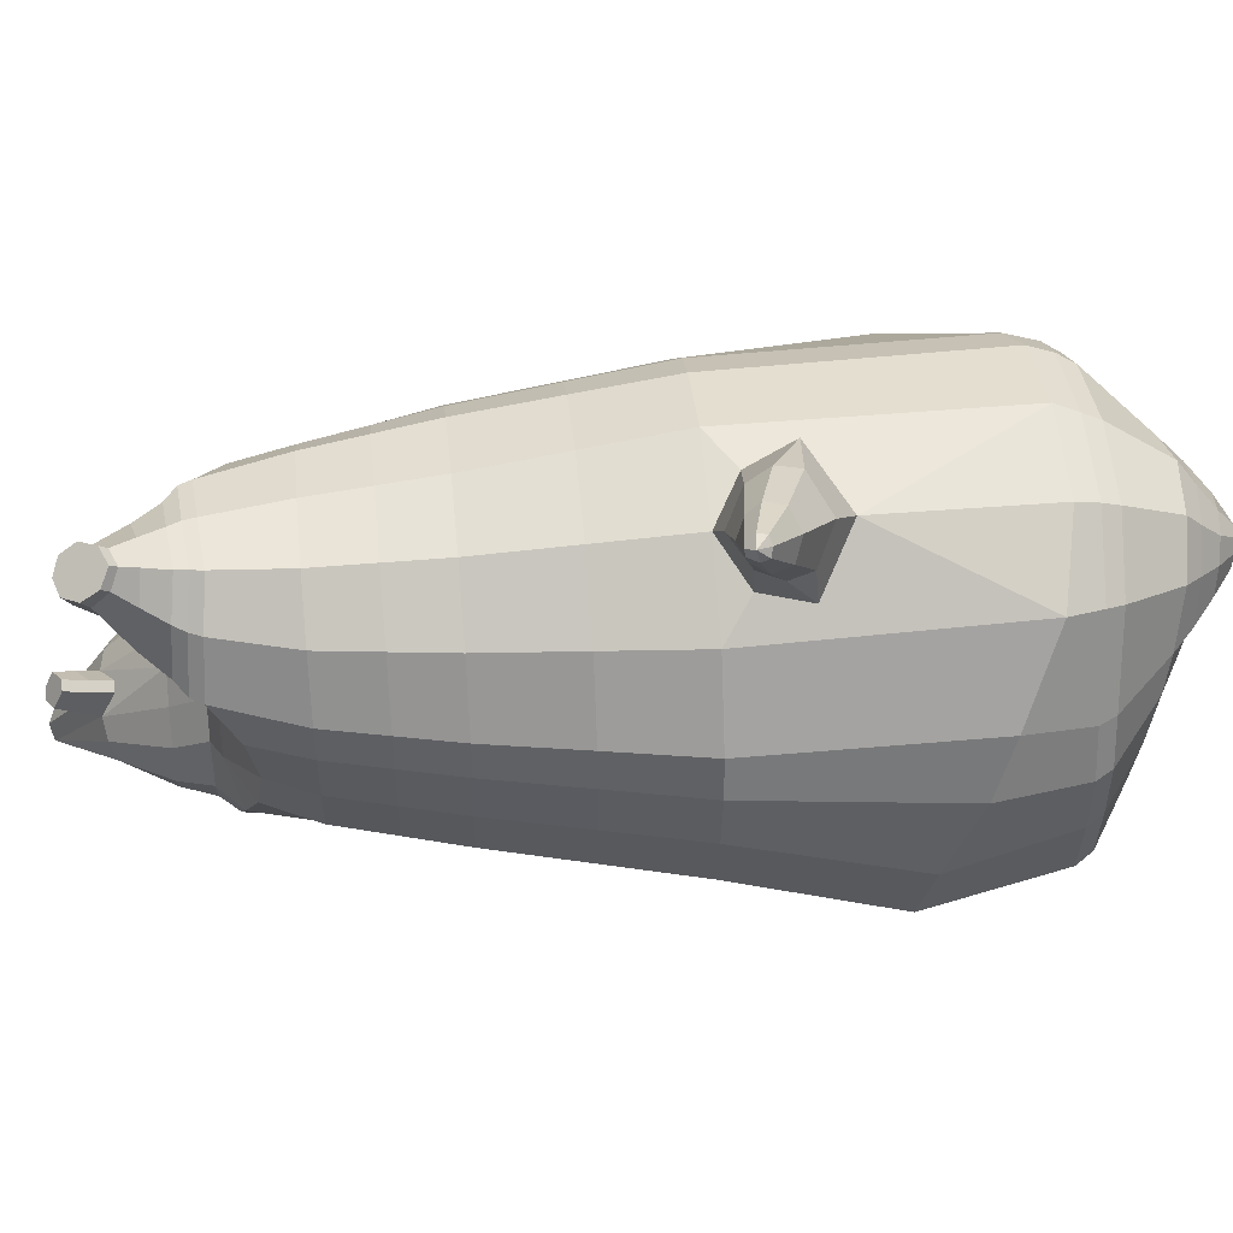
<metadata>
{"format":"obj","ext":"obj","renderer":"f3d","projection":"perspective","resolution":1024,"background":"white","views":[{"elev":-14.5,"azim":-92.8,"up":"+Z"}]}
</metadata>
<code>
o korok
v 0 -0.5112 0.2823
v 0 1.044 0.1726
v -0.2329 -0.549 0.2238
v -0.2624 1.045 0.1254
v -0.3023 -0.5607 0.1872
v -0.3536 1.095 0.06784
v -0.39 -0.5732 0.1158
v -0.4419 1.077 -0.02381
v -0.4275 -0.576 0.007577
v -0.48 1.058 -0.1246
v -0.395 -0.5788 -0.1056
v -0.4419 1.059 -0.2272
v -0.3023 -0.5722 -0.201
v -0.3536 1.061 -0.3206
v -0.2329 -0.565 -0.2567
v -0.2624 1.002 -0.3685
v -0 -0.5471 -0.3618
v -0 0.9925 -0.4149
v 0 0.9341 0.2303
v -0.2452 0.9286 0.1673
v -0.3246 0.9254 0.1303
v -0.4157 0.9157 0.01951
v -0.45 0.9043 -0.1112
v -0.4157 0.8928 -0.2419
v -0.3246 0.8831 -0.3526
v -0.2452 0.8799 -0.3897
v -0 0.8744 -0.4527
v 0 0.6809 0.3099
v -0.2452 0.6748 0.2404
v -0.3182 0.671 0.1967
v -0.4157 0.6596 0.06581
v -0.45 0.6461 -0.08858
v -0.4157 0.6325 -0.243
v -0.3182 0.6211 -0.3739
v -0.2452 0.6173 -0.4176
v -0 0.6108 -0.492
v 0 0.2706 0.411
v -0.2724 0.262 0.326
v -0.3536 0.2574 0.272
v -0.4984 0.2299 -0.05218
v -0.3536 0.2003 -0.4028
v -0.2724 0.1955 -0.4571
v -0 0.187 -0.5452
v -0.1631 -0.5733 0.1432
v -0.09483 -0.5713 -0.001331
v -0.1631 -0.5797 -0.1458
v 0 -0.209 0.463
v -0.2724 -0.3003 0.3825
v -0.3536 -0.3251 0.3318
v -0.5225 -0.3667 1e-05
v -0.3986 -0.2872 -0.3684
v -0.3147 -0.2481 -0.4667
v -0 -0.1619 -0.6002
v 0 -0.4006 0.3876
v -0.2588 -0.4094 0.3512
v -0.3359 -0.4188 0.305
v -0.4488 -0.4354 0.1665
v -0.4945 -0.4515 0.003346
v -0.4666 -0.4576 -0.1599
v -0.3359 -0.465 -0.3178
v -0.2588 -0.4711 -0.3934
v -0 -0.4841 -0.4877
v 0 -0.3505 0.42
v -0.2656 -0.3699 0.3712
v -0.3447 -0.3794 0.3222
v -0.4604 -0.3969 0.1753
v -0.5122 -0.4141 0.001875
v -0.4824 -0.4214 -0.1717
v -0.3447 -0.4304 -0.3386
v -0.2656 -0.4373 -0.4172
v -0 -0.4498 -0.5155
v -0.2782 -0.6587 0.09215
v -0.3185 -0.6572 0.04989
v -0.3342 -0.6557 -0.000131
v -0.3184 -0.6543 -0.0504
v -0.2781 -0.653 -0.09308
v -0.1726 -0.654 -0.06452
v -0.1727 -0.6584 0.0631
v -0.155 -0.656 -0.00119
v -0.2708 -0.6974 0.03543
v -0.2817 -0.6963 0.01163
v -0.2708 -0.6952 -0.01237
v -0.2395 -0.6944 -0.03261
v -0.177 -0.6966 0.0112
v -0.2977 -0.6059 0.1445
v -0.2977 -0.6097 -0.1545
v -0.3606 -0.6132 -0.08069
v -0.3845 -0.6123 0.002882
v -0.1631 -0.5976 -0.1177
v -0.3606 -0.6114 0.08275
v -0.1631 -0.5964 0.1141
v -0.1214 -0.5961 -0.002091
v -0.2011 -0.6587 0.07791
v -0.2488 -0.6588 0.09138
v -0.2011 -0.6536 -0.07904
v -0.2488 -0.6531 -0.09231
v -0.202 -0.698 0.04463
v -0.2302 -0.6983 0.05296
v -0.2159 -0.712 0.01996
v -0.202 -0.695 -0.02175
v -0.2511 -0.5998 0.1601
v -0.2037 -0.5943 0.1456
v -0.2037 -0.5986 -0.1485
v -0.2511 -0.605 -0.162
v -0.1165 -0.5277 0.2589
v -0.1362 1.028 0.1598
v -0.1226 0.9318 0.2038
v -0.1226 0.6785 0.2826
v -0.1362 0.2672 0.3726
v -0.1362 -0.2532 0.4287
v -0.1294 -0.4032 0.3745
v -0.1328 -0.3585 0.4006
v -0.1165 -0.5565 -0.3136
v -0.1362 0.9788 -0.3995
v -0.1226 0.8767 -0.4261
v -0.1226 0.6136 -0.4598
v -0.1362 0.1907 -0.5063
v -0.1573 -0.1829 -0.5604
v -0.1294 -0.479 -0.4451
v -0.1328 -0.4454 -0.4711
v -0.522 -0.007012 -0.02889
v -0.6113 0.03816 -0.06103
v -0.5822 0.2164 -0.07568
v -0.5811 0.06818 -0.1395
v -0.5694 0.1159 -0.1549
v -0.6245 0.1408 0.02347
v -0.6288 0.09034 0.01704
v -0.6954 0.1149 -0.1621
v -0.6801 0.1515 -0.1748
v -0.7188 0.1034 -0.1181
v -0.6893 0.2088 -0.1232
v -0.7257 0.1691 -0.06689
v -0.7318 0.1291 -0.07586
v -0.7889 0.1618 -0.1789
v -0.782 0.1791 -0.184
v -0.7976 0.1599 -0.1615
v -0.7851 0.2039 -0.1635
v -0.8003 0.1862 -0.141
v -0.8036 0.1675 -0.1445
v -0.809 0.1865 -0.1707
v -0.5675 0.1682 -0.1369
v -0.6799 0.1837 -0.1573
v -0.7806 0.201 -0.1746
v -0.4854 0.1804 0.05782
v -0.6105 0.1869 -0.004583
v -0.7101 0.1953 -0.08604
v -0.7907 0.2049 -0.1509
v -0.5082 0.08345 0.1082
v -0.1362 -0.09293 0.4261
v 0 -0.000269 0.4586
v -0.4641 -0.3475 0.1906
v -0.4648 0.2469 0.1385
v -0.5131 0.05815 -0.177
v -0.4813 0.1604 -0.1502
v -0.4575 0.2124 -0.2413
v -0.5035 -0.3512 -0.1921
v 0.2329 -0.549 0.2238
v 0.2474 1.083 0.1351
v 0.3023 -0.5607 0.1872
v 0.3386 1.087 0.08864
v 0.39 -0.5732 0.1158
v 0.4293 1.081 -0.006779
v 0.4275 -0.576 0.007577
v 0.4614 1.061 -0.1249
v 0.395 -0.5788 -0.1056
v 0.3023 -0.5722 -0.201
v 0.3386 1.049 -0.3396
v 0.2329 -0.565 -0.2567
v 0.2474 1.038 -0.3848
v 0.2452 0.9286 0.1673
v 0.3246 0.9254 0.1303
v 0.4157 0.9157 0.01951
v 0.45 0.9043 -0.1112
v 0.4157 0.8928 -0.2419
v 0.3246 0.8831 -0.3526
v 0.2452 0.8799 -0.3897
v 0.2452 0.6748 0.2404
v 0.3182 0.671 0.1967
v 0.4157 0.6596 0.06581
v 0.45 0.6461 -0.08858
v 0.4157 0.6325 -0.243
v 0.3182 0.6211 -0.3739
v 0.2452 0.6173 -0.4176
v 0.2724 0.262 0.326
v 0.3536 0.2574 0.272
v 0.4984 0.2299 -0.05218
v 0.3536 0.2003 -0.4028
v 0.2724 0.1955 -0.4571
v 0.1631 -0.5733 0.1432
v 0.09483 -0.5713 -0.001331
v 0.1631 -0.5797 -0.1458
v 0.2724 -0.3003 0.3825
v 0.3536 -0.3251 0.3318
v 0.5225 -0.3667 1e-05
v 0.3986 -0.2872 -0.3684
v 0.3147 -0.2481 -0.4667
v 0.2588 -0.4094 0.3512
v 0.3359 -0.4188 0.305
v 0.4488 -0.4354 0.1665
v 0.4945 -0.4515 0.003346
v 0.4666 -0.4576 -0.1599
v 0.3359 -0.465 -0.3178
v 0.2588 -0.4711 -0.3934
v 0.2656 -0.3699 0.3712
v 0.3447 -0.3794 0.3222
v 0.4604 -0.3969 0.1753
v 0.5122 -0.4141 0.001875
v 0.4824 -0.4214 -0.1717
v 0.3447 -0.4304 -0.3386
v 0.2656 -0.4373 -0.4172
v 0.2782 -0.6587 0.09215
v 0.3185 -0.6572 0.04989
v 0.3342 -0.6557 -0.000131
v 0.3184 -0.6543 -0.0504
v 0.2781 -0.653 -0.09308
v 0.1726 -0.654 -0.06452
v 0.1727 -0.6584 0.0631
v 0.155 -0.656 -0.00119
v 0.2708 -0.6974 0.03543
v 0.2817 -0.6963 0.01163
v 0.2708 -0.6952 -0.01237
v 0.2395 -0.6944 -0.03261
v 0.177 -0.6966 0.0112
v 0.2977 -0.6059 0.1445
v 0.2977 -0.6097 -0.1545
v 0.3606 -0.6132 -0.08069
v 0.3845 -0.6123 0.002882
v 0.1631 -0.5976 -0.1177
v 0.3606 -0.6114 0.08275
v 0.1631 -0.5964 0.1141
v 0.1214 -0.5961 -0.002091
v 0.2011 -0.6587 0.07791
v 0.2488 -0.6588 0.09138
v 0.2011 -0.6536 -0.07904
v 0.2488 -0.6531 -0.09231
v 0.202 -0.698 0.04463
v 0.2302 -0.6983 0.05296
v 0.2159 -0.712 0.01996
v 0.202 -0.695 -0.02175
v 0.2511 -0.5998 0.1601
v 0.2037 -0.5943 0.1456
v 0.2037 -0.5986 -0.1485
v 0.2511 -0.605 -0.162
v 0.1165 -0.5277 0.2589
v 0.1362 1.073 0.1559
v 0.1226 0.9318 0.2038
v 0.1226 0.6785 0.2826
v 0.1362 0.2672 0.3726
v 0.1362 -0.2532 0.4287
v 0.1294 -0.4032 0.3745
v 0.1328 -0.3585 0.4006
v 0.1165 -0.5565 -0.3136
v 0.1362 1.024 -0.4034
v 0.1226 0.8767 -0.4261
v 0.1226 0.6136 -0.4598
v 0.1362 0.1907 -0.5063
v 0.1573 -0.1829 -0.5604
v 0.1294 -0.479 -0.4451
v 0.1328 -0.4454 -0.4711
v 0.522 -0.007012 -0.02889
v 0.6113 0.03815 -0.06096
v 0.5822 0.2164 -0.07569
v 0.5818 0.06834 -0.1397
v 0.5701 0.116 -0.1552
v 0.6235 0.1406 0.02389
v 0.6279 0.09017 0.01742
v 0.7037 0.1175 -0.1515
v 0.6896 0.1543 -0.1647
v 0.7225 0.1051 -0.1056
v 0.6929 0.2104 -0.1111
v 0.7236 0.1696 -0.05263
v 0.7308 0.1298 -0.06181
v 0.7985 0.1655 -0.1562
v 0.792 0.1829 -0.1616
v 0.8053 0.1633 -0.138
v 0.7927 0.2072 -0.1402
v 0.8055 0.1891 -0.1167
v 0.8093 0.1705 -0.1203
v 0.8173 0.1902 -0.1453
v 0.5679 0.1683 -0.1371
v 0.6874 0.1862 -0.1464
v 0.7895 0.2046 -0.1519
v 0.4854 0.1804 0.05782
v 0.6099 0.1868 -0.004354
v 0.7098 0.1962 -0.07249
v 0.7968 0.208 -0.1272
v 0.5082 0.08345 0.1082
v 0.1362 -0.09293 0.4261
v 0.4641 -0.3475 0.1906
v 0.4648 0.2469 0.1385
v 0.5131 0.05815 -0.177
v 0.4813 0.1604 -0.1502
v 0.4575 0.2124 -0.2413
v 0.5035 -0.3512 -0.1921
v -0.2036 1.068 -0.2391
v -0.1386 1.078 -0.1264
v -0.2036 1.088 -0.01367
v 0.05122 1.095 0.06986
v -0.01378 1.087 -0.02826
v -0.06378 1.078 -0.1264
v -0.01378 1.069 -0.2245
v 0.05122 1.061 -0.3226
v -0.4619 1.125 -0.0465
v -0.3736 1.141 0.02178
v -0.495 1.108 -0.129
v -0.4619 1.111 -0.2132
v -0.3736 1.114 -0.2833
v -0.2986 1.135 -0.04451
v -0.2986 1.12 -0.217
v -0.2586 1.128 -0.1307
v -0.4932 1.17 -0.07467
v -0.4067 1.189 -0.02573
v -0.5236 1.159 -0.1335
v -0.4932 1.159 -0.1932
v -0.4067 1.17 -0.2448
v -0.3469 1.195 -0.08143
v -0.3469 1.186 -0.191
v -0.315 1.196 -0.1367
v 0.3861 1.192 0.02721
v 0.3277 1.194 0.05208
v 0.4642 1.185 -0.04726
v 0.4916 1.178 -0.1351
v 0.4642 1.17 -0.2229
v 0.3861 1.163 -0.2974
v 0.3277 1.161 -0.3223
v 0.2591 1.161 -0.3258
v 0.2591 1.194 0.05565
v 0.2015 1.165 -0.2764
v 0.2015 1.19 0.006199
v 0.1727 1.184 -0.06445
v 0.1547 1.178 -0.1351
v 0.1727 1.171 -0.2057
v 0.4556 1.263 -0.04031
v 0.4225 1.279 -0.02611
v 0.4898 1.239 -0.07408
v 0.5153 1.226 -0.1393
v 0.4898 1.227 -0.2058
v 0.4556 1.245 -0.2432
v 0.4225 1.259 -0.2601
v 0.3751 1.281 -0.2642
v 0.3751 1.302 -0.02581
v 0.3425 1.299 -0.2347
v 0.3425 1.314 -0.05804
v 0.5729 1.4 -0.1213
v 0.5949 1.383 -0.1531
v 0.5729 1.394 -0.1873
v 0.5572 1.431 -0.1265
v 0.5409 1.437 -0.1578
v 0.5572 1.426 -0.1876
v -0.3636 1.087 -0.3115
v -0.2586 1.094 -0.23
v -0.2586 1.112 -0.02712
v -0.3636 1.119 0.05439
v -0.4519 1.101 -0.03283
v -0.488 1.083 -0.1268
v -0.1986 1.103 -0.1286
v -0.4519 1.085 -0.2225
v 0.1102 1.116 0.02581
v 0.07219 1.11 -0.04466
v 0.3477 1.12 0.06417
v 0.1872 1.084 -0.3485
v 0.2716 1.083 -0.3508
v 0.04844 1.103 -0.1286
v 0.07219 1.096 -0.2124
v 0.3477 1.086 -0.3213
v 0.4293 1.06 -0.2447
v 0.1102 1.089 -0.2829
v 0.2716 1.122 0.09372
v 0.1872 1.122 0.09141
v -0.5217 1.211 -0.1009
v -0.4866 1.247 -0.0892
v -0.5379 1.191 -0.1363
v -0.5217 1.204 -0.1745
v -0.4866 1.238 -0.1923
v -0.4534 1.279 -0.1081
v -0.4534 1.272 -0.1792
v -0.4413 1.288 -0.1447
v -0.5398 1.225 -0.1022
v -0.5223 1.261 -0.09044
v -0.5479 1.205 -0.1375
v -0.5398 1.218 -0.1757
v -0.5223 1.252 -0.1935
v -0.5057 1.293 -0.1094
v -0.5057 1.286 -0.1804
v -0.4996 1.302 -0.1459
v 0.3261 1.31 -0.1911
v 0.2685 1.399 -0.1189
v 0.2685 1.392 -0.1894
v 0.3515 1.355 -0.1647
v 0.3515 1.357 -0.1367
v 0.291 1.413 -0.1428
v 0.291 1.41 -0.1683
v 0.2389 1.375 -0.1637
v 0.2389 1.377 -0.1412
v 0.4349 1.383 -0.1531
v 0.2769 1.284 -0.1322
v 0.2769 1.282 -0.1565
v 0.3261 1.318 -0.1029
v 0.297 1.352 -0.1903
v 0.321 1.384 -0.1396
v 0.321 1.382 -0.1665
v 0.2969 1.358 -0.1109
v 0.2582 1.329 -0.1602
v 0.2582 1.331 -0.1366
v 0 0.4757 0.3605
v -0.2588 0.4685 0.2835
v -0.3359 0.4643 0.2346
v -0.4726 0.4377 -0.06997
v -0.3359 0.4107 -0.3881
v -0.2588 0.4063 -0.4372
v -0 0.3989 -0.5186
v -0.1294 0.4729 0.3276
v -0.1294 0.4021 -0.4829
v -0.4391 0.453 0.1024
v -0.4358 0.4223 -0.2419
v 0.2588 0.4685 0.2835
v 0.3359 0.4643 0.2346
v 0.4726 0.4377 -0.06997
v 0.3359 0.4107 -0.3881
v 0.2588 0.4063 -0.4372
v 0.1294 0.4729 0.3276
v 0.1294 0.4021 -0.4829
v 0.4391 0.453 0.1024
v 0.4358 0.4223 -0.2419
v 0 0.8075 0.2701
v -0.2452 0.8017 0.2039
v -0.3214 0.7982 0.1635
v -0.4157 0.7876 0.04266
v -0.45 0.7752 -0.09988
v -0.4157 0.7627 -0.2424
v -0.3214 0.7521 -0.3633
v -0.2452 0.7486 -0.4036
v -0 0.7426 -0.4724
v -0.1226 0.8052 0.2432
v -0.1226 0.7451 -0.443
v 0.2452 0.8017 0.2039
v 0.3214 0.7982 0.1635
v 0.4157 0.7876 0.04266
v 0.45 0.7752 -0.09988
v 0.4157 0.7627 -0.2424
v 0.3214 0.7521 -0.3633
v 0.2452 0.7486 -0.4036
v 0.1226 0.8052 0.2432
v 0.1226 0.7451 -0.443
f 107 106 4 20
f 20 4 6 21
f 21 6 8 22
f 22 8 10 23
f 23 10 12 24
f 24 12 14 25
f 25 14 16 26
f 115 114 18 27
f 435 115 27 433
f 431 25 26 432
f 430 24 25 431
f 429 23 24 430
f 428 22 23 429
f 427 21 22 428
f 426 20 21 427
f 434 107 20 426
f 412 108 29 406
f 406 29 30 407
f 407 30 31 414
f 414 31 32 408
f 408 32 33 415
f 415 33 34 409
f 409 34 35 410
f 413 116 36 411
f 118 117 43 53
f 51 41 42 52
f 156 155 41 51
f 40 144 152
f 48 38 39 49
f 110 149 48
f 76 96 83
f 112 110 48 64
f 64 48 49 65
f 65 49 151 66
f 66 151 50 67
f 67 50 156 68
f 68 156 51 69
f 69 51 52 70
f 120 118 53 71
f 113 119 62 17
f 13 60 61 15
f 11 59 60 13
f 9 58 59 11
f 7 57 58 9
f 5 56 57 7
f 3 55 56 5
f 105 111 55 3
f 119 120 71 62
f 60 69 70 61
f 59 68 69 60
f 58 67 68 59
f 57 66 67 58
f 56 65 66 57
f 55 64 65 56
f 111 112 64 55
f 72 73 80 98
f 95 77 100
f 88 87 75 74
f 85 90 73 72
f 78 93 97
f 92 91 78 79
f 87 86 76 75
f 89 92 79 77
f 90 88 74 73
f 100 84 99
f 94 72 98
f 73 74 81 80
f 103 89 77 95
f 74 75 82 81
f 101 85 72 94
f 75 76 83 82
f 79 78 97 84
f 86 104 96 76
f 77 79 84 100
f 91 102 93 78
f 3 5 85 101
f 98 80 99
f 80 81 99
f 81 82 99
f 82 83 99
f 84 97 99
f 17 1 105 3 44 45 46 15 113
f 7 9 88 90
f 46 45 92 89
f 11 13 86 87
f 45 44 91 92
f 13 15 104 86
f 5 7 90 85
f 9 11 87 88
f 15 46 89 103
f 44 3 102 91
f 97 98 99
f 83 100 99
f 101 102 3
f 103 104 15
f 103 95 96 104
f 83 96 95 100
f 94 98 97 93
f 93 102 101 94
f 54 63 112 111
f 1 54 111 105
f 63 47 110 112
f 47 150 149 110
f 405 28 108 412
f 425 19 107 434
f 19 2 106 107
f 61 70 120 119
f 15 61 119 113
f 70 52 118 120
f 52 42 117 118
f 410 35 116 413
f 432 26 115 435
f 26 16 114 115
f 154 153 125 141
f 121 148 127 122
f 144 40 123 145
f 124 125 153
f 126 127 148
f 122 127 133 130
f 146 131 137 147
f 141 125 129 142
f 125 124 128 129
f 145 123 131 146
f 127 126 132 133
f 124 122 130 128
f 137 143 135 140
f 133 132 138 139
f 128 130 136 134
f 130 133 139 136
f 142 129 135 143
f 129 128 134 135
f 135 134 140
f 138 147 137 140
f 139 138 140
f 134 136 140
f 136 139 140
f 131 142 143 137
f 123 141 142 131
f 40 154 141 123
f 126 145 146 132
f 132 146 147 138
f 151 121 50
f 40 155 154
f 153 121 122 124
f 148 144 145 126
f 48 149 109 38
f 149 150 37 109
f 151 152 144 148 121
f 49 39 152 151
f 121 153 154 155 156
f 50 121 156
f 246 170 158 245
f 170 171 160 158
f 171 172 162 160
f 172 173 164 162
f 173 174 366 164
f 174 175 167 366
f 175 176 169 167
f 254 27 18 253
f 444 433 27 254
f 441 442 176 175
f 440 441 175 174
f 439 440 174 173
f 438 439 173 172
f 437 438 172 171
f 436 437 171 170
f 443 436 170 246
f 421 416 177 247
f 416 417 178 177
f 417 423 179 178
f 423 418 180 179
f 418 424 181 180
f 424 419 182 181
f 419 420 183 182
f 422 411 36 255
f 257 53 43 256
f 195 196 188 187
f 294 195 187 293
f 186 290 283
f 192 193 185 184
f 249 192 288
f 215 222 235
f 251 204 192 249
f 204 205 193 192
f 205 206 289 193
f 206 207 194 289
f 207 208 294 194
f 208 209 195 294
f 209 210 196 195
f 259 71 53 257
f 252 17 62 258
f 166 168 203 202
f 165 166 202 201
f 163 165 201 200
f 161 163 200 199
f 159 161 199 198
f 157 159 198 197
f 244 157 197 250
f 258 62 71 259
f 202 203 210 209
f 201 202 209 208
f 200 201 208 207
f 199 200 207 206
f 198 199 206 205
f 197 198 205 204
f 250 197 204 251
f 211 237 219 212
f 234 239 216
f 227 213 214 226
f 224 211 212 229
f 217 236 232
f 231 218 217 230
f 226 214 215 225
f 228 216 218 231
f 229 212 213 227
f 239 238 223
f 233 237 211
f 212 219 220 213
f 242 234 216 228
f 213 220 221 214
f 240 233 211 224
f 214 221 222 215
f 218 223 236 217
f 225 215 235 243
f 216 239 223 218
f 230 217 232 241
f 157 240 224 159
f 237 238 219
f 219 238 220
f 220 238 221
f 221 238 222
f 223 238 236
f 17 252 168 191 190 189 157 244 1
f 161 229 227 163
f 191 228 231 190
f 165 226 225 166
f 190 231 230 189
f 166 225 243 168
f 159 224 229 161
f 163 227 226 165
f 168 242 228 191
f 189 230 241 157
f 236 238 237
f 222 238 239
f 240 157 241
f 242 168 243
f 242 243 235 234
f 222 239 234 235
f 233 232 236 237
f 232 233 240 241
f 54 250 251 63
f 1 244 250 54
f 63 251 249 47
f 47 249 288 150
f 405 421 247 28
f 425 443 246 19
f 19 246 245 2
f 203 258 259 210
f 168 252 258 203
f 210 259 257 196
f 196 257 256 188
f 420 422 255 183
f 442 444 254 176
f 176 254 253 169
f 292 280 264 291
f 260 261 266 287
f 283 284 262 186
f 263 291 264
f 265 287 266
f 261 269 272 266
f 285 286 276 270
f 280 281 268 264
f 264 268 267 263
f 284 285 270 262
f 266 272 271 265
f 263 267 269 261
f 276 279 274 282
f 272 278 277 271
f 267 273 275 269
f 269 275 278 272
f 281 282 274 268
f 268 274 273 267
f 274 279 273
f 277 279 276 286
f 278 279 277
f 273 279 275
f 275 279 278
f 270 276 282 281
f 262 270 281 280
f 186 262 280 292
f 265 271 285 284
f 271 277 286 285
f 289 194 260
f 186 292 293
f 291 263 261 260
f 287 265 284 283
f 192 184 248 288
f 288 248 37 150
f 289 260 287 283 290
f 193 289 290 185
f 260 294 293 292 291
f 194 294 260
f 302 18 114
f 351 350 307 309
f 359 358 329 330
f 308 310 318 316
f 353 352 308 304
f 355 354 303 305
f 356 351 309 310
f 357 355 305 306
f 354 353 304 303
f 352 356 310 308
f 350 357 306 307
f 314 313 372 373
f 309 307 315 317
f 307 306 314 315
f 305 303 311 313
f 310 309 317 318
f 304 308 316 312
f 306 305 313 314
f 303 304 312 311
f 328 332 386 342
f 360 162 321 319
f 362 361 326 325
f 363 359 330 331
f 364 363 331 332
f 366 365 324 323
f 361 367 328 326
f 367 364 332 328
f 369 368 320 327
f 162 164 322 321
f 368 360 319 320
f 365 362 325 324
f 358 369 327 329
f 164 366 323 322
f 398 343 347
f 325 326 340 339
f 327 320 334 341
f 320 319 333 334
f 326 328 342 340
f 319 321 335 333
f 329 327 341 343
f 321 322 336 335
f 330 329 343 398
f 322 323 337 336
f 323 324 338 337
f 391 392 388 393 394 387
f 324 325 339 338
f 336 337 346 345
f 404 402 387 394
f 337 338 346
f 338 339 346
f 342 386 349
f 339 340 349 346
f 341 334 344 347
f 334 333 344
f 340 342 349
f 333 335 344
f 343 341 347
f 335 336 345 344
f 14 12 357 350
f 297 296 356 352
f 8 6 353 354
f 12 10 355 357
f 296 295 351 356
f 10 8 354 355
f 6 297 352 353
f 295 14 350 351
f 298 245 369 358
f 167 169 362 365
f 158 160 360 368
f 245 158 368 369
f 302 301 364 367
f 253 302 367 361
f 366 167 365
f 301 300 363 364
f 300 299 359 363
f 169 253 361 362
f 160 162 360
f 299 298 358 359
f 376 374 382 384
f 311 312 371 370
f 316 318 377 375
f 317 315 374 376
f 315 314 373 374
f 313 311 370 372
f 318 317 376 377
f 312 316 375 371
f 374 373 381 382
f 372 370 378 380
f 377 376 384 385
f 371 375 383 379
f 373 372 380 381
f 370 371 379 378
f 375 377 385 383
f 379 383 385 384 382 381 380 378
f 401 399 388 392
f 400 390 389 401
f 402 400 391 387
f 403 397 396 404
f 399 403 393 388
f 386 395 348 349
f 398 347 348 395
f 332 331 386
f 389 390 398 395 386
f 396 397 386 331 398
f 331 330 398
f 386 397 403 399
f 393 403 404 394
f 398 390 400 402
f 391 400 401 392
f 389 386 399 401
f 396 398 402 404
f 2 245 298
f 2 298 106
f 298 299 106
f 4 106 297
f 297 6 4
f 296 297 299
f 296 299 300
f 106 299 297
f 296 300 301
f 16 14 295
f 295 296 301
f 302 253 18
f 295 301 114
f 301 302 114
f 114 16 295
f 344 345 346 349 348 347
f 188 256 422 420
f 37 248 421 405
f 256 43 411 422
f 187 188 420 419
f 293 187 419 424
f 186 293 424 418
f 290 186 418 423
f 185 290 423 417
f 184 185 417 416
f 248 184 416 421
f 42 410 413 117
f 37 405 412 109
f 117 413 411 43
f 41 409 410 42
f 155 415 409 41
f 40 408 415 155
f 152 414 408 40
f 39 407 414 152
f 38 406 407 39
f 109 412 406 38
f 183 255 444 442
f 28 247 443 425
f 247 177 436 443
f 177 178 437 436
f 178 179 438 437
f 179 180 439 438
f 180 181 440 439
f 181 182 441 440
f 182 183 442 441
f 255 36 433 444
f 35 432 435 116
f 28 425 434 108
f 108 434 426 29
f 29 426 427 30
f 30 427 428 31
f 31 428 429 32
f 32 429 430 33
f 33 430 431 34
f 34 431 432 35
f 116 435 433 36

</code>
